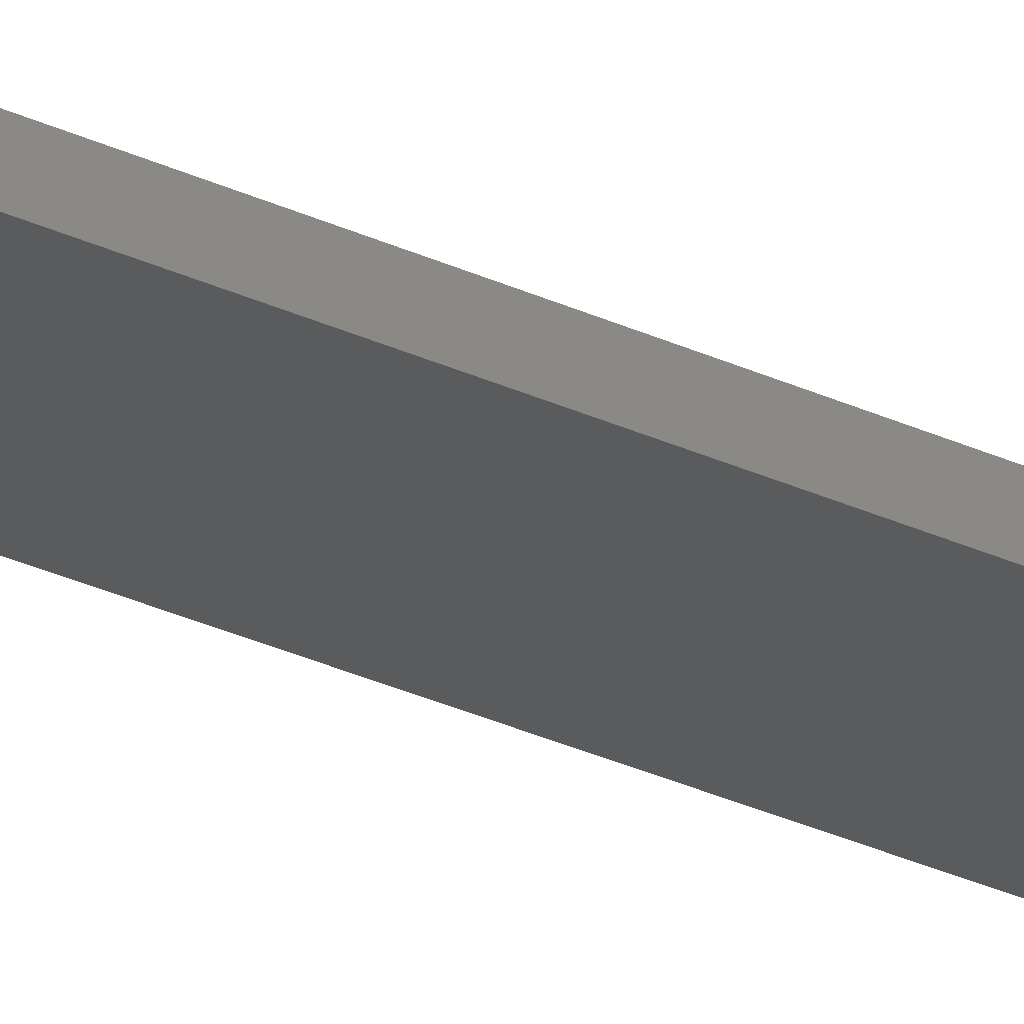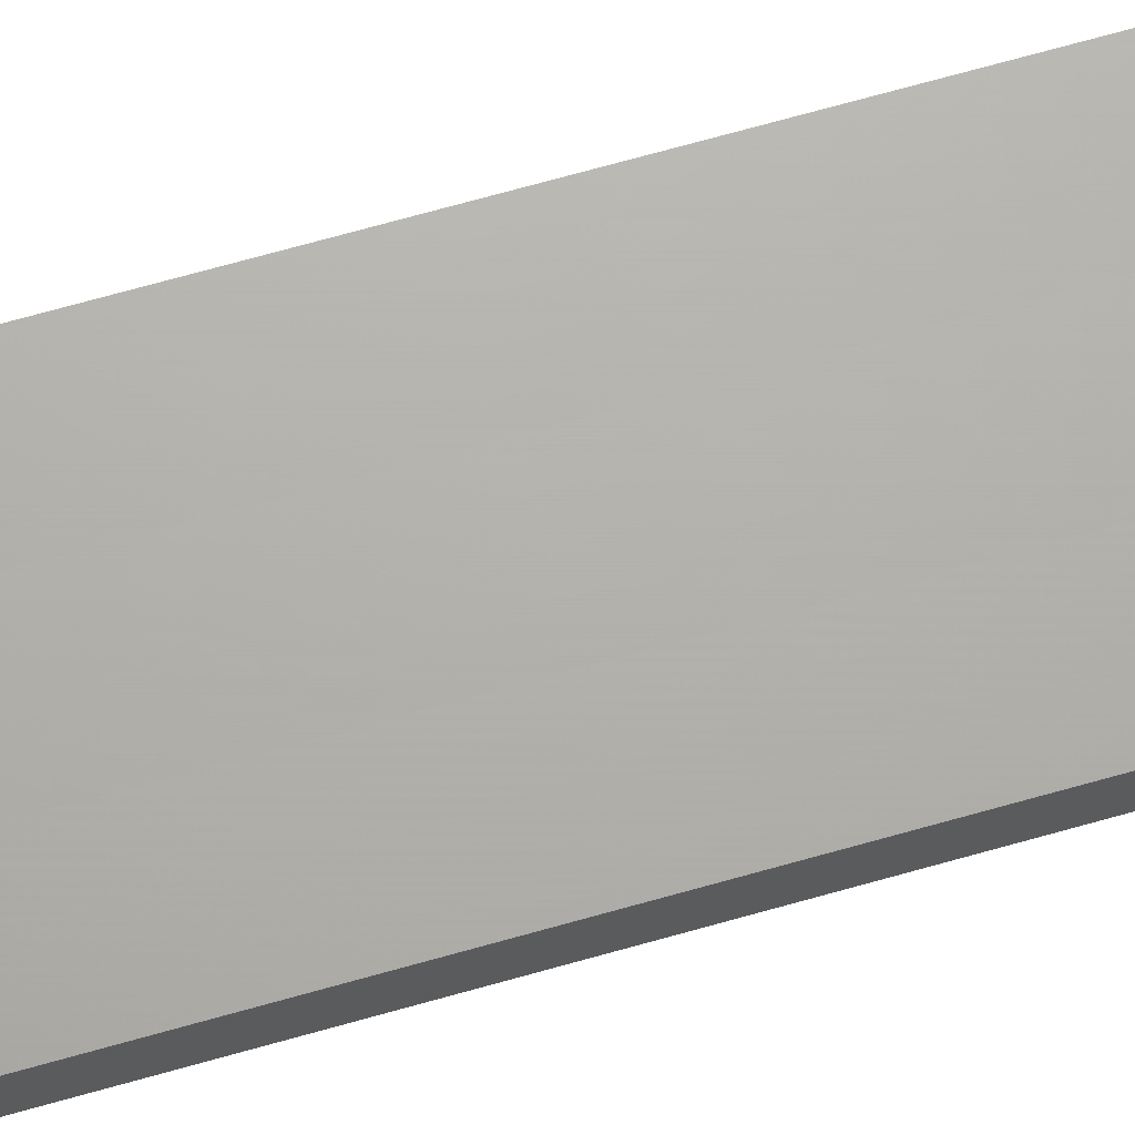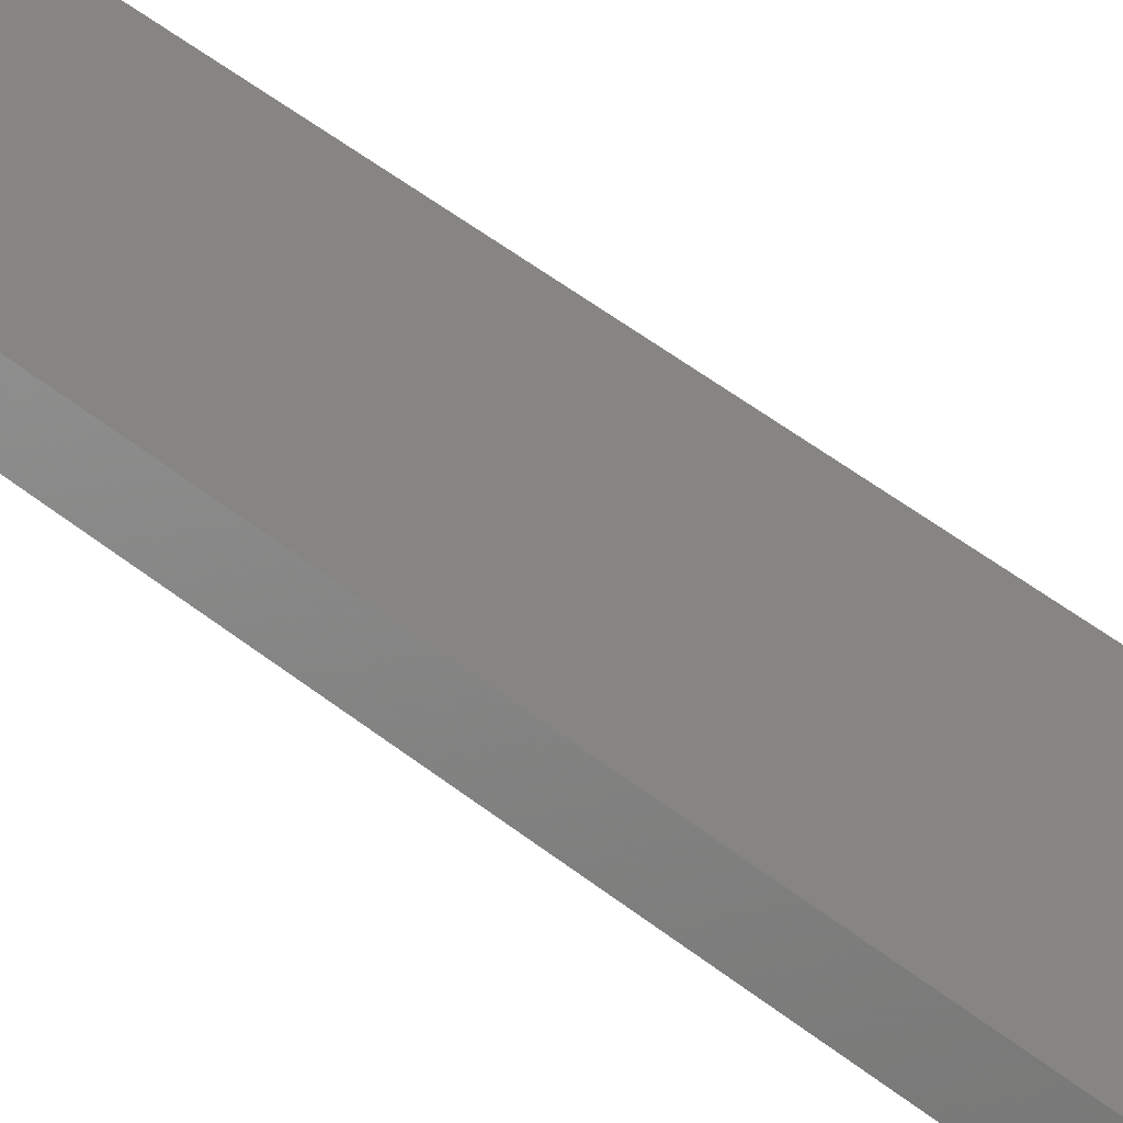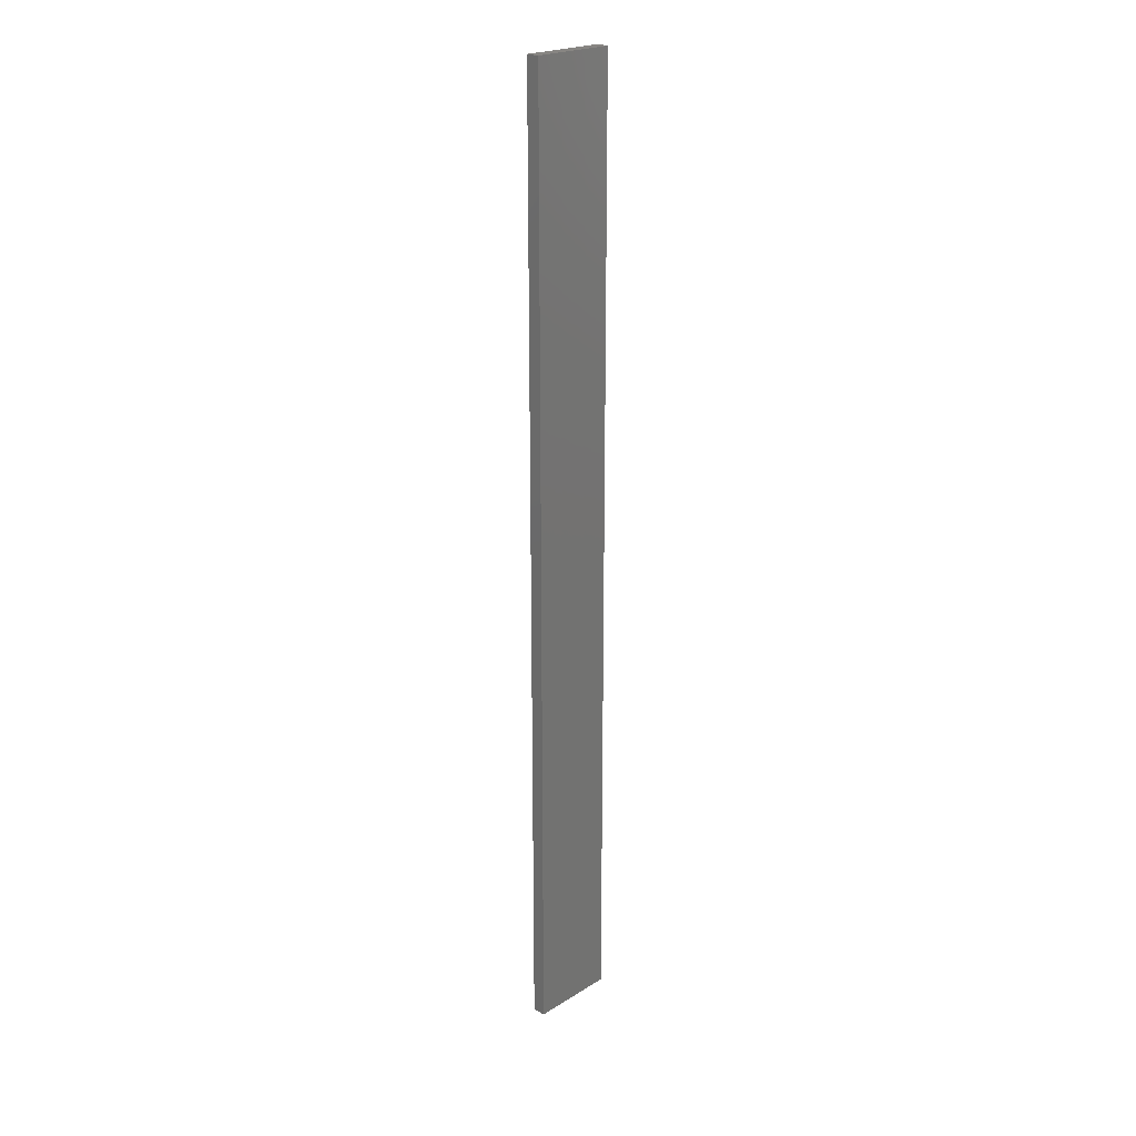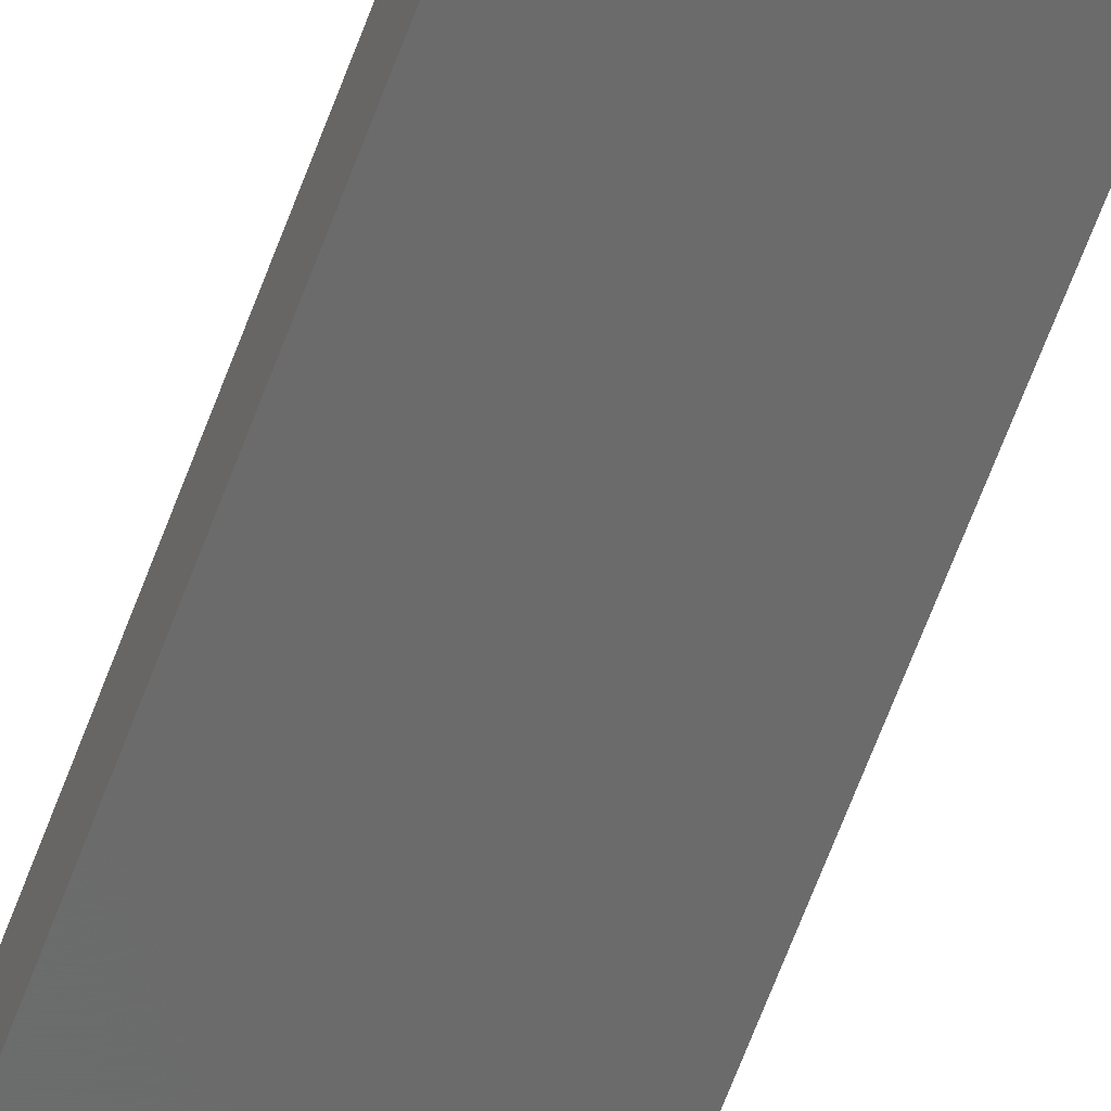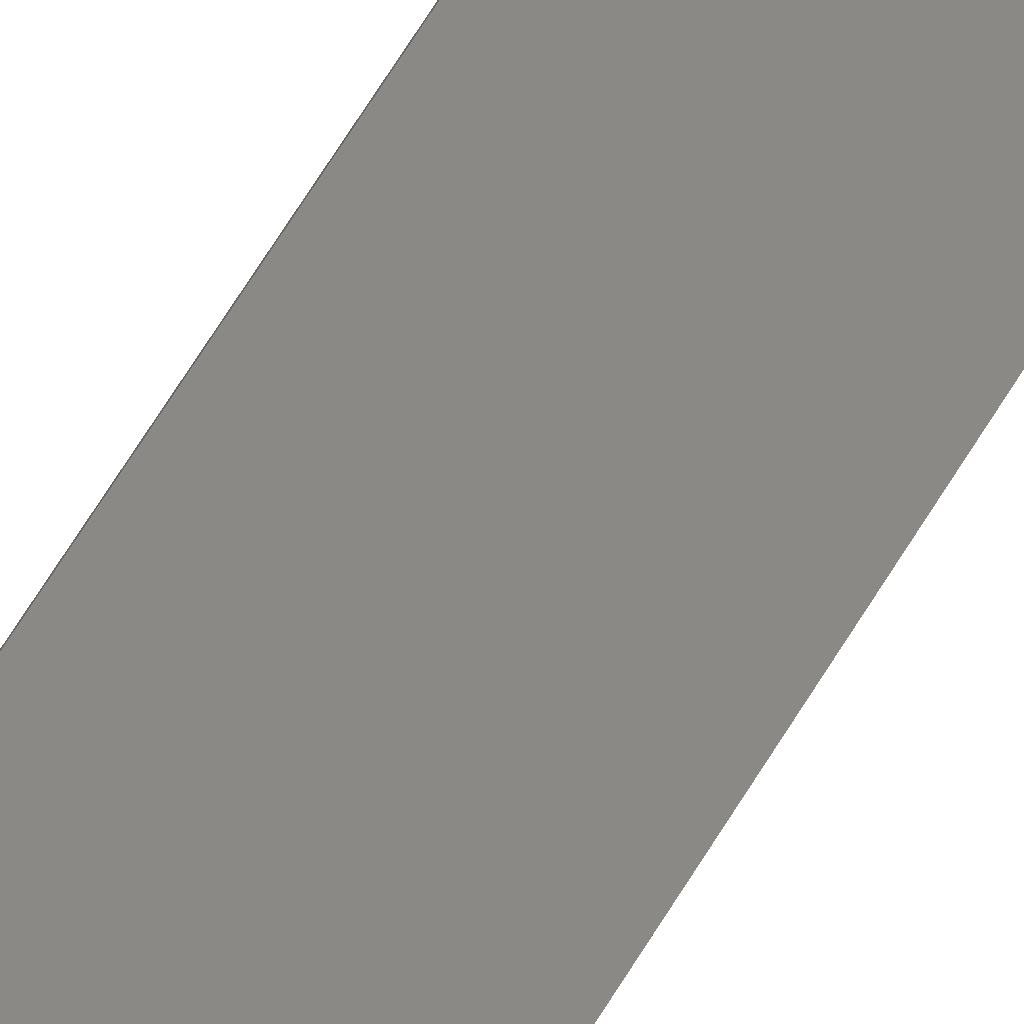
<metadata>
{"format":"stl","ext":"stl","renderer":"f3d","projection":"perspective","resolution":1024,"background":"white","views":[{"elev":-35.5,"azim":59.5,"up":"+Y"},{"elev":56.2,"azim":72.3,"up":"+Y"},{"elev":26.5,"azim":-33.8,"up":"+Y"},{"elev":22.3,"azim":-58.7,"up":"+Z"},{"elev":-62.1,"azim":160.1,"up":"+Y"},{"elev":71.9,"azim":32.3,"up":"+Y"}]}
</metadata>
<code>
# stl→obj: 16 verts, 28 faces
v -19.29 -2.338 -107.2
v -19.19 -2.361 -107.2
v -19.19 -2.361 -103.6
v -19.29 -2.338 -103.6
v -19.4 -2.316 -103.6
v -19.4 -2.316 -107.2
v -19.5 -2.293 -103.6
v -19.5 -2.293 -107.2
v -19.49 -2.244 -107.2
v -19.49 -2.244 -103.6
v -19.18 -2.312 -103.6
v -19.18 -2.312 -107.2
v -19.28 -2.289 -103.6
v -19.28 -2.289 -107.2
v -19.39 -2.267 -107.2
v -19.39 -2.267 -103.6
f 1 2 3
f 1 3 4
f 1 4 5
f 6 5 7
f 6 1 5
f 8 6 7
f 8 7 9
f 7 10 9
f 11 12 13
f 12 14 13
f 13 15 16
f 16 15 10
f 14 15 13
f 15 9 10
f 12 3 2
f 11 3 12
f 16 10 7
f 5 16 7
f 4 13 16
f 4 16 5
f 3 11 13
f 3 13 4
f 15 6 9
f 9 6 8
f 14 1 15
f 15 1 6
f 12 2 14
f 14 2 1

</code>
